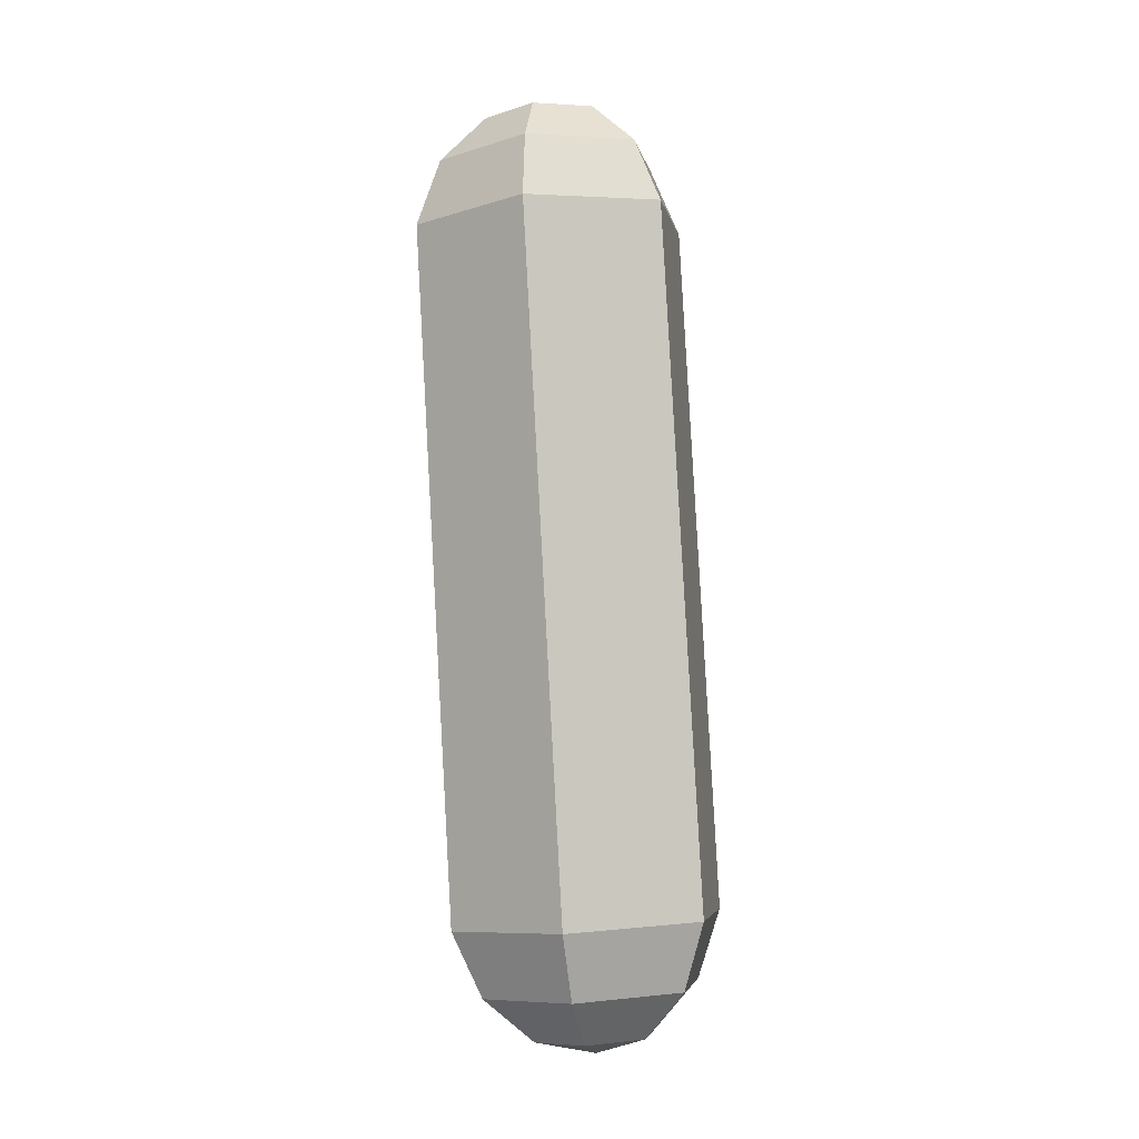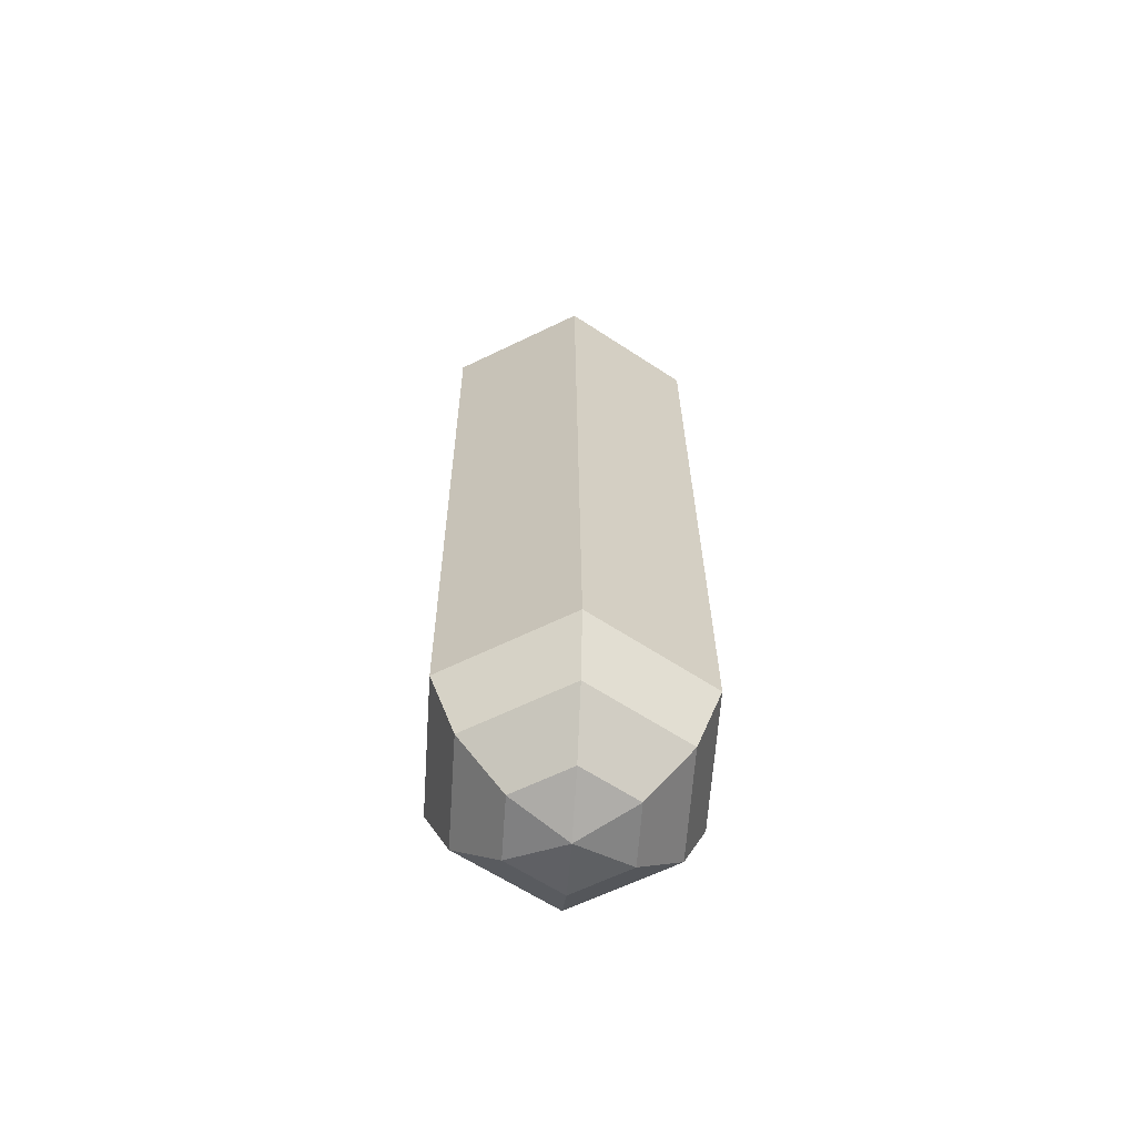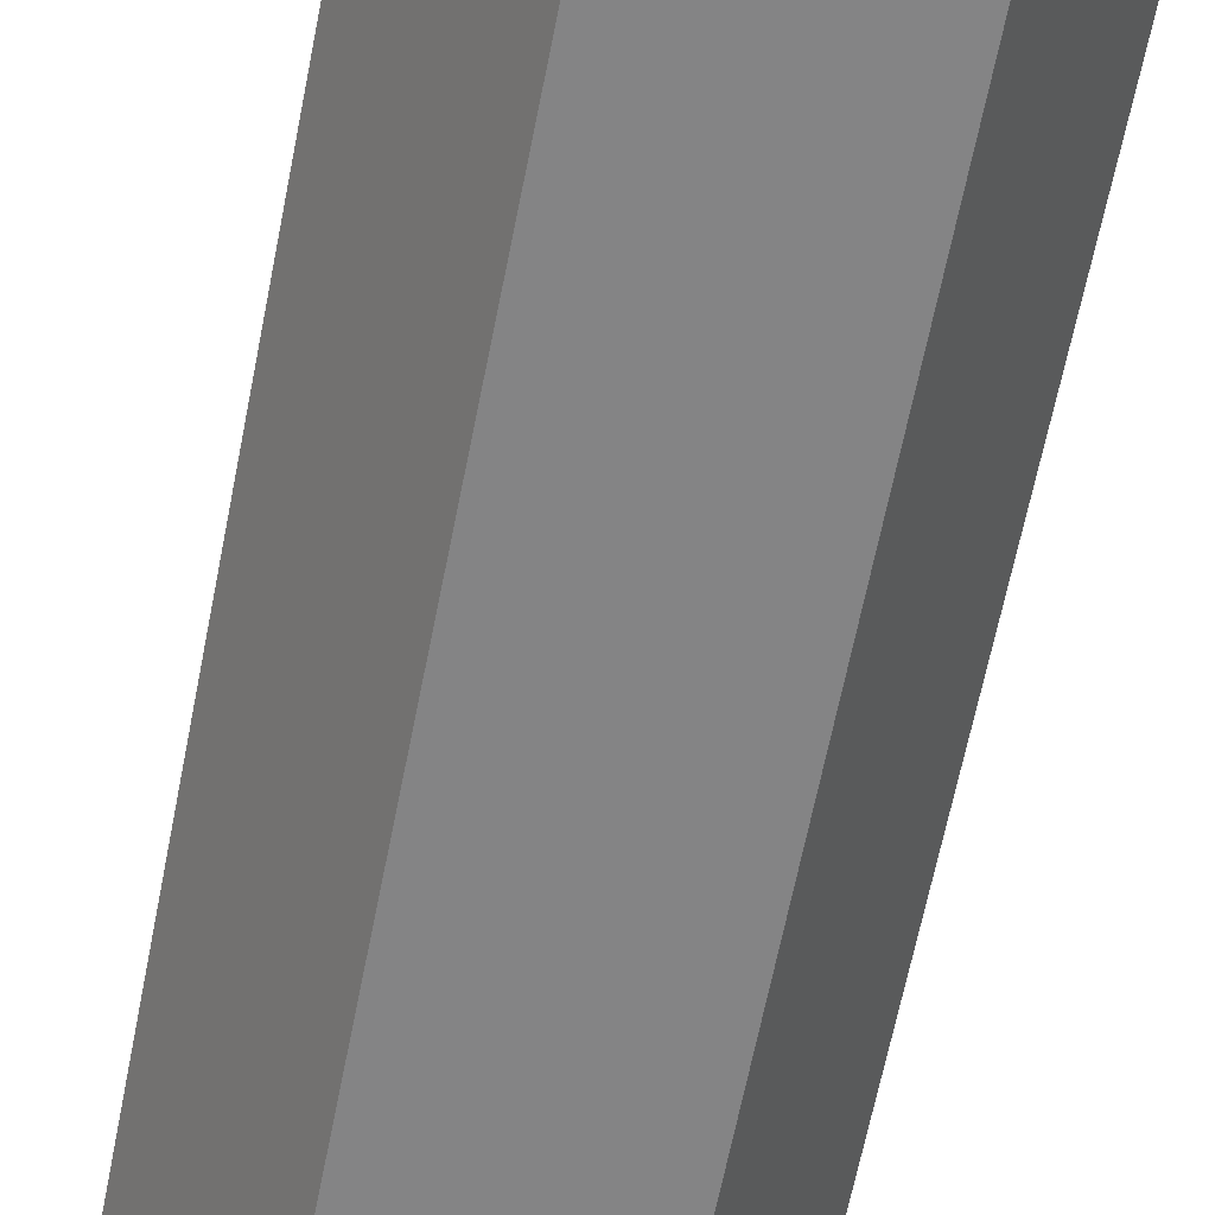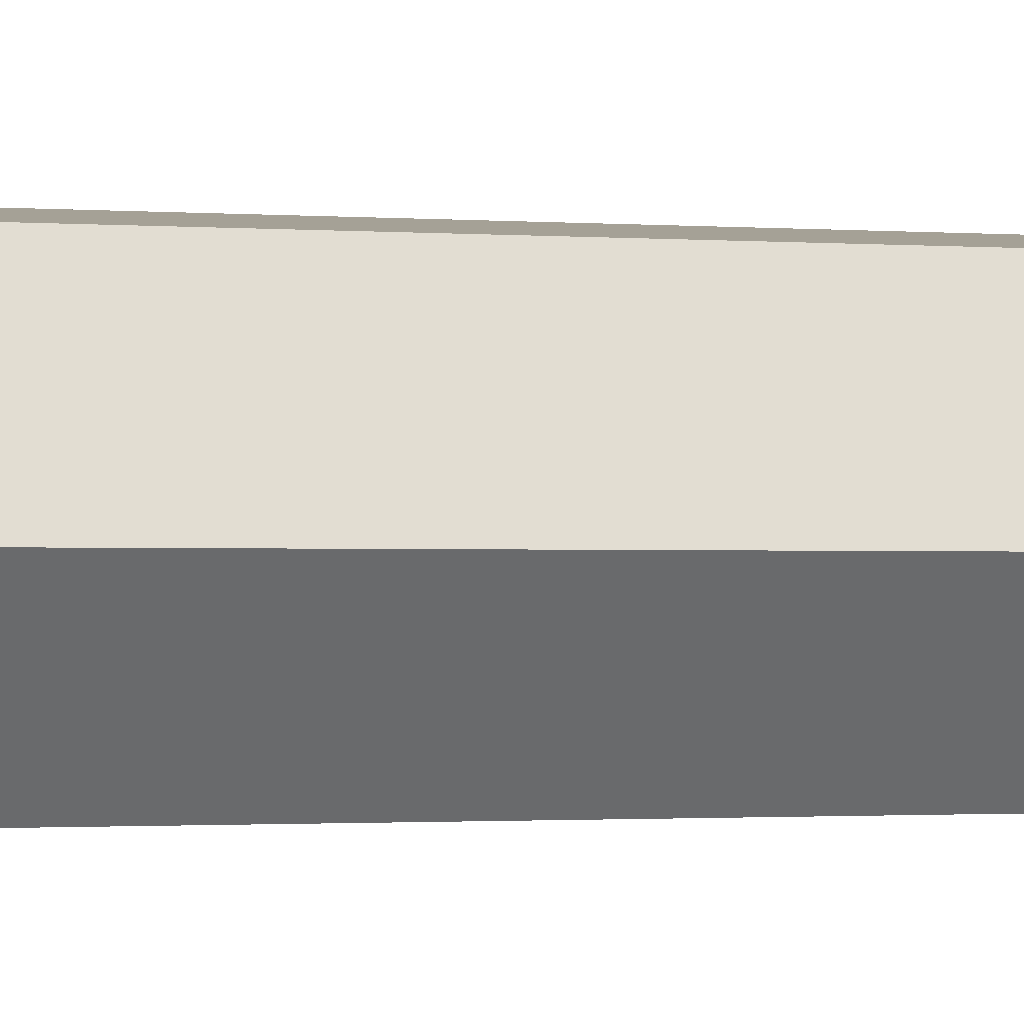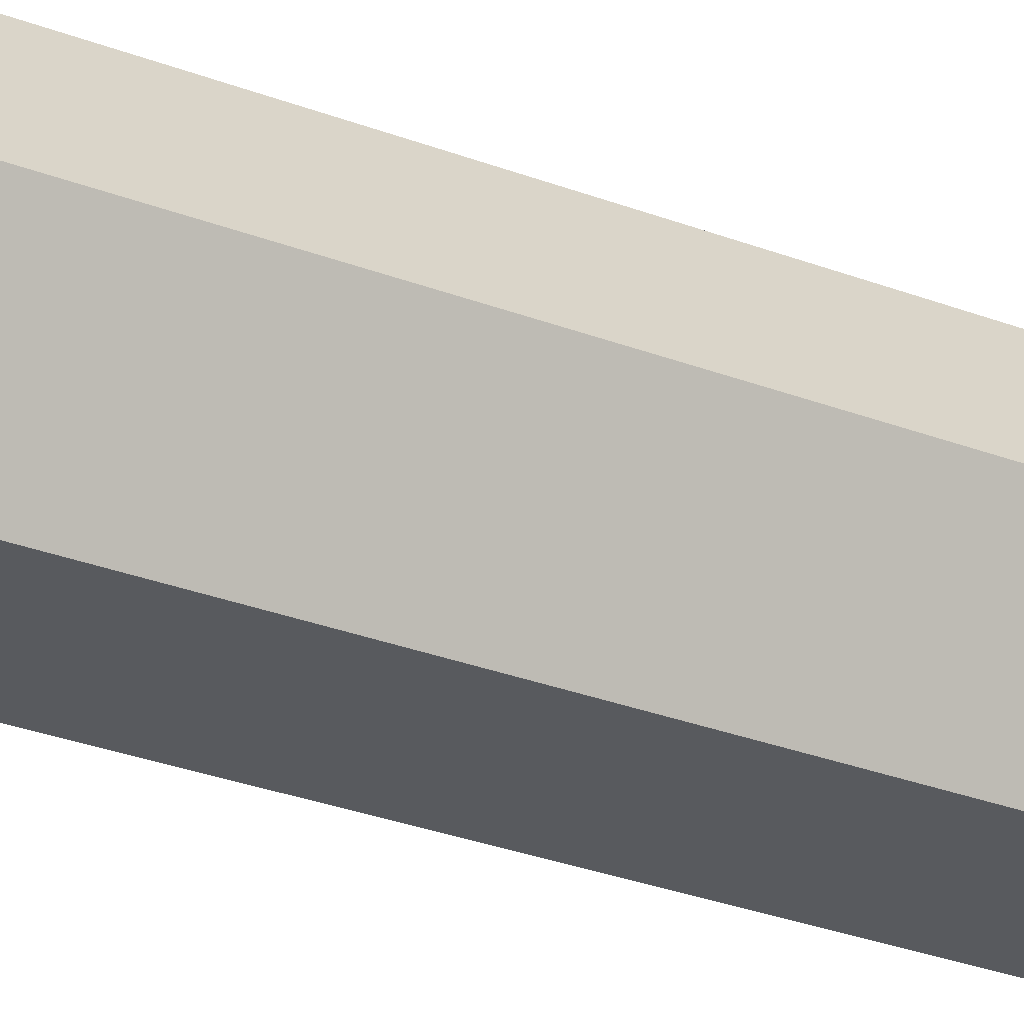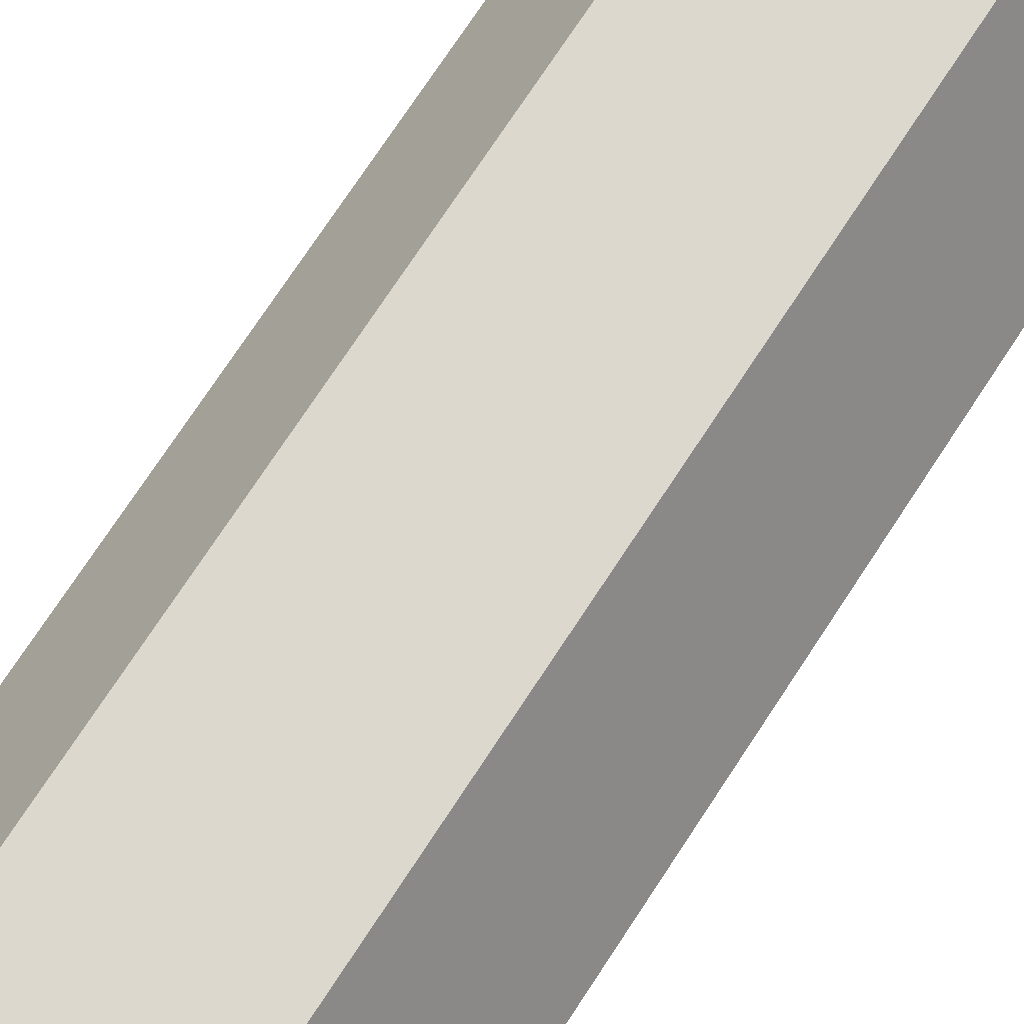
<metadata>
{"format":"obj","ext":"obj","renderer":"f3d","projection":"perspective","resolution":1024,"background":"white","views":[{"elev":-5.5,"azim":40.1,"up":"+Z"},{"elev":-65.9,"azim":-34.1,"up":"+Z"},{"elev":-59.2,"azim":167.0,"up":"+Y"},{"elev":6.8,"azim":-109.4,"up":"+Y"},{"elev":-29.5,"azim":-117.9,"up":"+Y"},{"elev":70.1,"azim":31.1,"up":"+Y"}]}
</metadata>
<code>
g pSphere15
v -1.098 0.3641 1.192
v -1.083 0.3392 1.184
v -1.069 0.3639 1.193
v -1.112 0.339 1.191
v -1.083 0.3392 1.184
v -1.098 0.3641 1.192
v -1.098 0.3138 1.19
v -1.083 0.3392 1.184
v -1.112 0.339 1.191
v -1.069 0.3137 1.191
v -1.083 0.3392 1.184
v -1.098 0.3138 1.19
v -1.054 0.3387 1.193
v -1.083 0.3392 1.184
v -1.069 0.3137 1.191
v -1.069 0.3639 1.193
v -1.083 0.3392 1.184
v -1.054 0.3387 1.193
v -1.084 0.3461 1.618
v -1.099 0.3208 1.624
v -1.113 0.3463 1.617
v -1.113 0.3463 1.617
v -1.099 0.3208 1.624
v -1.128 0.3212 1.615
v -1.128 0.3212 1.615
v -1.099 0.3208 1.624
v -1.113 0.296 1.615
v -1.113 0.296 1.615
v -1.099 0.3208 1.624
v -1.084 0.2959 1.616
v -1.084 0.2959 1.616
v -1.099 0.3208 1.624
v -1.069 0.3209 1.618
v -1.069 0.3209 1.618
v -1.099 0.3208 1.624
v -1.084 0.3461 1.618
v -1.069 0.3639 1.193
v -1.058 0.3831 1.216
v -1.11 0.3834 1.214
v -1.098 0.3641 1.192
v -1.098 0.3641 1.192
v -1.11 0.3834 1.214
v -1.136 0.3383 1.211
v -1.112 0.339 1.191
v -1.112 0.339 1.191
v -1.136 0.3383 1.211
v -1.11 0.2929 1.21
v -1.098 0.3138 1.19
v -1.098 0.3138 1.19
v -1.11 0.2929 1.21
v -1.058 0.2926 1.212
v -1.069 0.3137 1.191
v -1.069 0.3137 1.191
v -1.058 0.2926 1.212
v -1.032 0.3377 1.215
v -1.054 0.3387 1.193
v -1.054 0.3387 1.193
v -1.032 0.3377 1.215
v -1.058 0.3831 1.216
v -1.069 0.3639 1.193
v -1.058 0.3831 1.216
v -1.052 0.393 1.248
v -1.117 0.3933 1.245
v -1.11 0.3834 1.214
v -1.11 0.3834 1.214
v -1.117 0.3933 1.245
v -1.15 0.337 1.242
v -1.136 0.3383 1.211
v -1.136 0.3383 1.211
v -1.15 0.337 1.242
v -1.118 0.2804 1.241
v -1.11 0.2929 1.21
v -1.11 0.2929 1.21
v -1.118 0.2804 1.241
v -1.053 0.2801 1.243
v -1.058 0.2926 1.212
v -1.058 0.2926 1.212
v -1.053 0.2801 1.243
v -1.02 0.3364 1.246
v -1.032 0.3377 1.215
v -1.032 0.3377 1.215
v -1.02 0.3364 1.246
v -1.052 0.393 1.248
v -1.058 0.3831 1.216
v -1.052 0.393 1.248
v -1.064 0.3795 1.568
v -1.129 0.3799 1.565
v -1.117 0.3933 1.245
v -1.117 0.3933 1.245
v -1.129 0.3799 1.565
v -1.162 0.3236 1.562
v -1.15 0.337 1.242
v -1.15 0.337 1.242
v -1.162 0.3236 1.562
v -1.129 0.267 1.561
v -1.118 0.2804 1.241
v -1.118 0.2804 1.241
v -1.129 0.267 1.561
v -1.064 0.2667 1.563
v -1.053 0.2801 1.243
v -1.053 0.2801 1.243
v -1.064 0.2667 1.563
v -1.031 0.3229 1.567
v -1.02 0.3364 1.246
v -1.02 0.3364 1.246
v -1.031 0.3229 1.567
v -1.064 0.3795 1.568
v -1.052 0.393 1.248
v -1.064 0.3795 1.568
v -1.071 0.3671 1.598
v -1.124 0.3674 1.596
v -1.129 0.3799 1.565
v -1.129 0.3799 1.565
v -1.124 0.3674 1.596
v -1.15 0.3222 1.593
v -1.162 0.3236 1.562
v -1.162 0.3236 1.562
v -1.15 0.3222 1.593
v -1.124 0.2768 1.592
v -1.129 0.267 1.561
v -1.129 0.267 1.561
v -1.124 0.2768 1.592
v -1.072 0.2766 1.594
v -1.064 0.2667 1.563
v -1.064 0.2667 1.563
v -1.072 0.2766 1.594
v -1.045 0.3217 1.597
v -1.031 0.3229 1.567
v -1.031 0.3229 1.567
v -1.045 0.3217 1.597
v -1.071 0.3671 1.598
v -1.064 0.3795 1.568
v -1.071 0.3671 1.598
v -1.084 0.3461 1.618
v -1.113 0.3463 1.617
v -1.124 0.3674 1.596
v -1.124 0.3674 1.596
v -1.113 0.3463 1.617
v -1.128 0.3212 1.615
v -1.15 0.3222 1.593
v -1.15 0.3222 1.593
v -1.128 0.3212 1.615
v -1.113 0.296 1.615
v -1.124 0.2768 1.592
v -1.124 0.2768 1.592
v -1.113 0.296 1.615
v -1.084 0.2959 1.616
v -1.072 0.2766 1.594
v -1.072 0.2766 1.594
v -1.084 0.2959 1.616
v -1.069 0.3209 1.618
v -1.045 0.3217 1.597
v -1.045 0.3217 1.597
v -1.069 0.3209 1.618
v -1.084 0.3461 1.618
v -1.071 0.3671 1.598
g pSphere15_0
f 3 2 1
f 6 5 4
f 9 8 7
f 12 11 10
f 15 14 13
f 18 17 16
f 21 20 19
f 24 23 22
f 27 26 25
f 30 29 28
f 33 32 31
f 36 35 34
f 39 38 37
f 40 39 37
f 43 42 41
f 44 43 41
f 47 46 45
f 48 47 45
f 51 50 49
f 52 51 49
f 55 54 53
f 56 55 53
f 59 58 57
f 60 59 57
f 63 62 61
f 64 63 61
f 67 66 65
f 68 67 65
f 71 70 69
f 72 71 69
f 75 74 73
f 76 75 73
f 79 78 77
f 80 79 77
f 83 82 81
f 84 83 81
f 87 86 85
f 88 87 85
f 91 90 89
f 92 91 89
f 95 94 93
f 96 95 93
f 99 98 97
f 100 99 97
f 103 102 101
f 104 103 101
f 107 106 105
f 108 107 105
f 111 110 109
f 112 111 109
f 115 114 113
f 116 115 113
f 119 118 117
f 120 119 117
f 123 122 121
f 124 123 121
f 127 126 125
f 128 127 125
f 131 130 129
f 132 131 129
f 135 134 133
f 136 135 133
f 139 138 137
f 140 139 137
f 143 142 141
f 144 143 141
f 147 146 145
f 148 147 145
f 151 150 149
f 152 151 149
f 155 154 153
f 156 155 153

</code>
